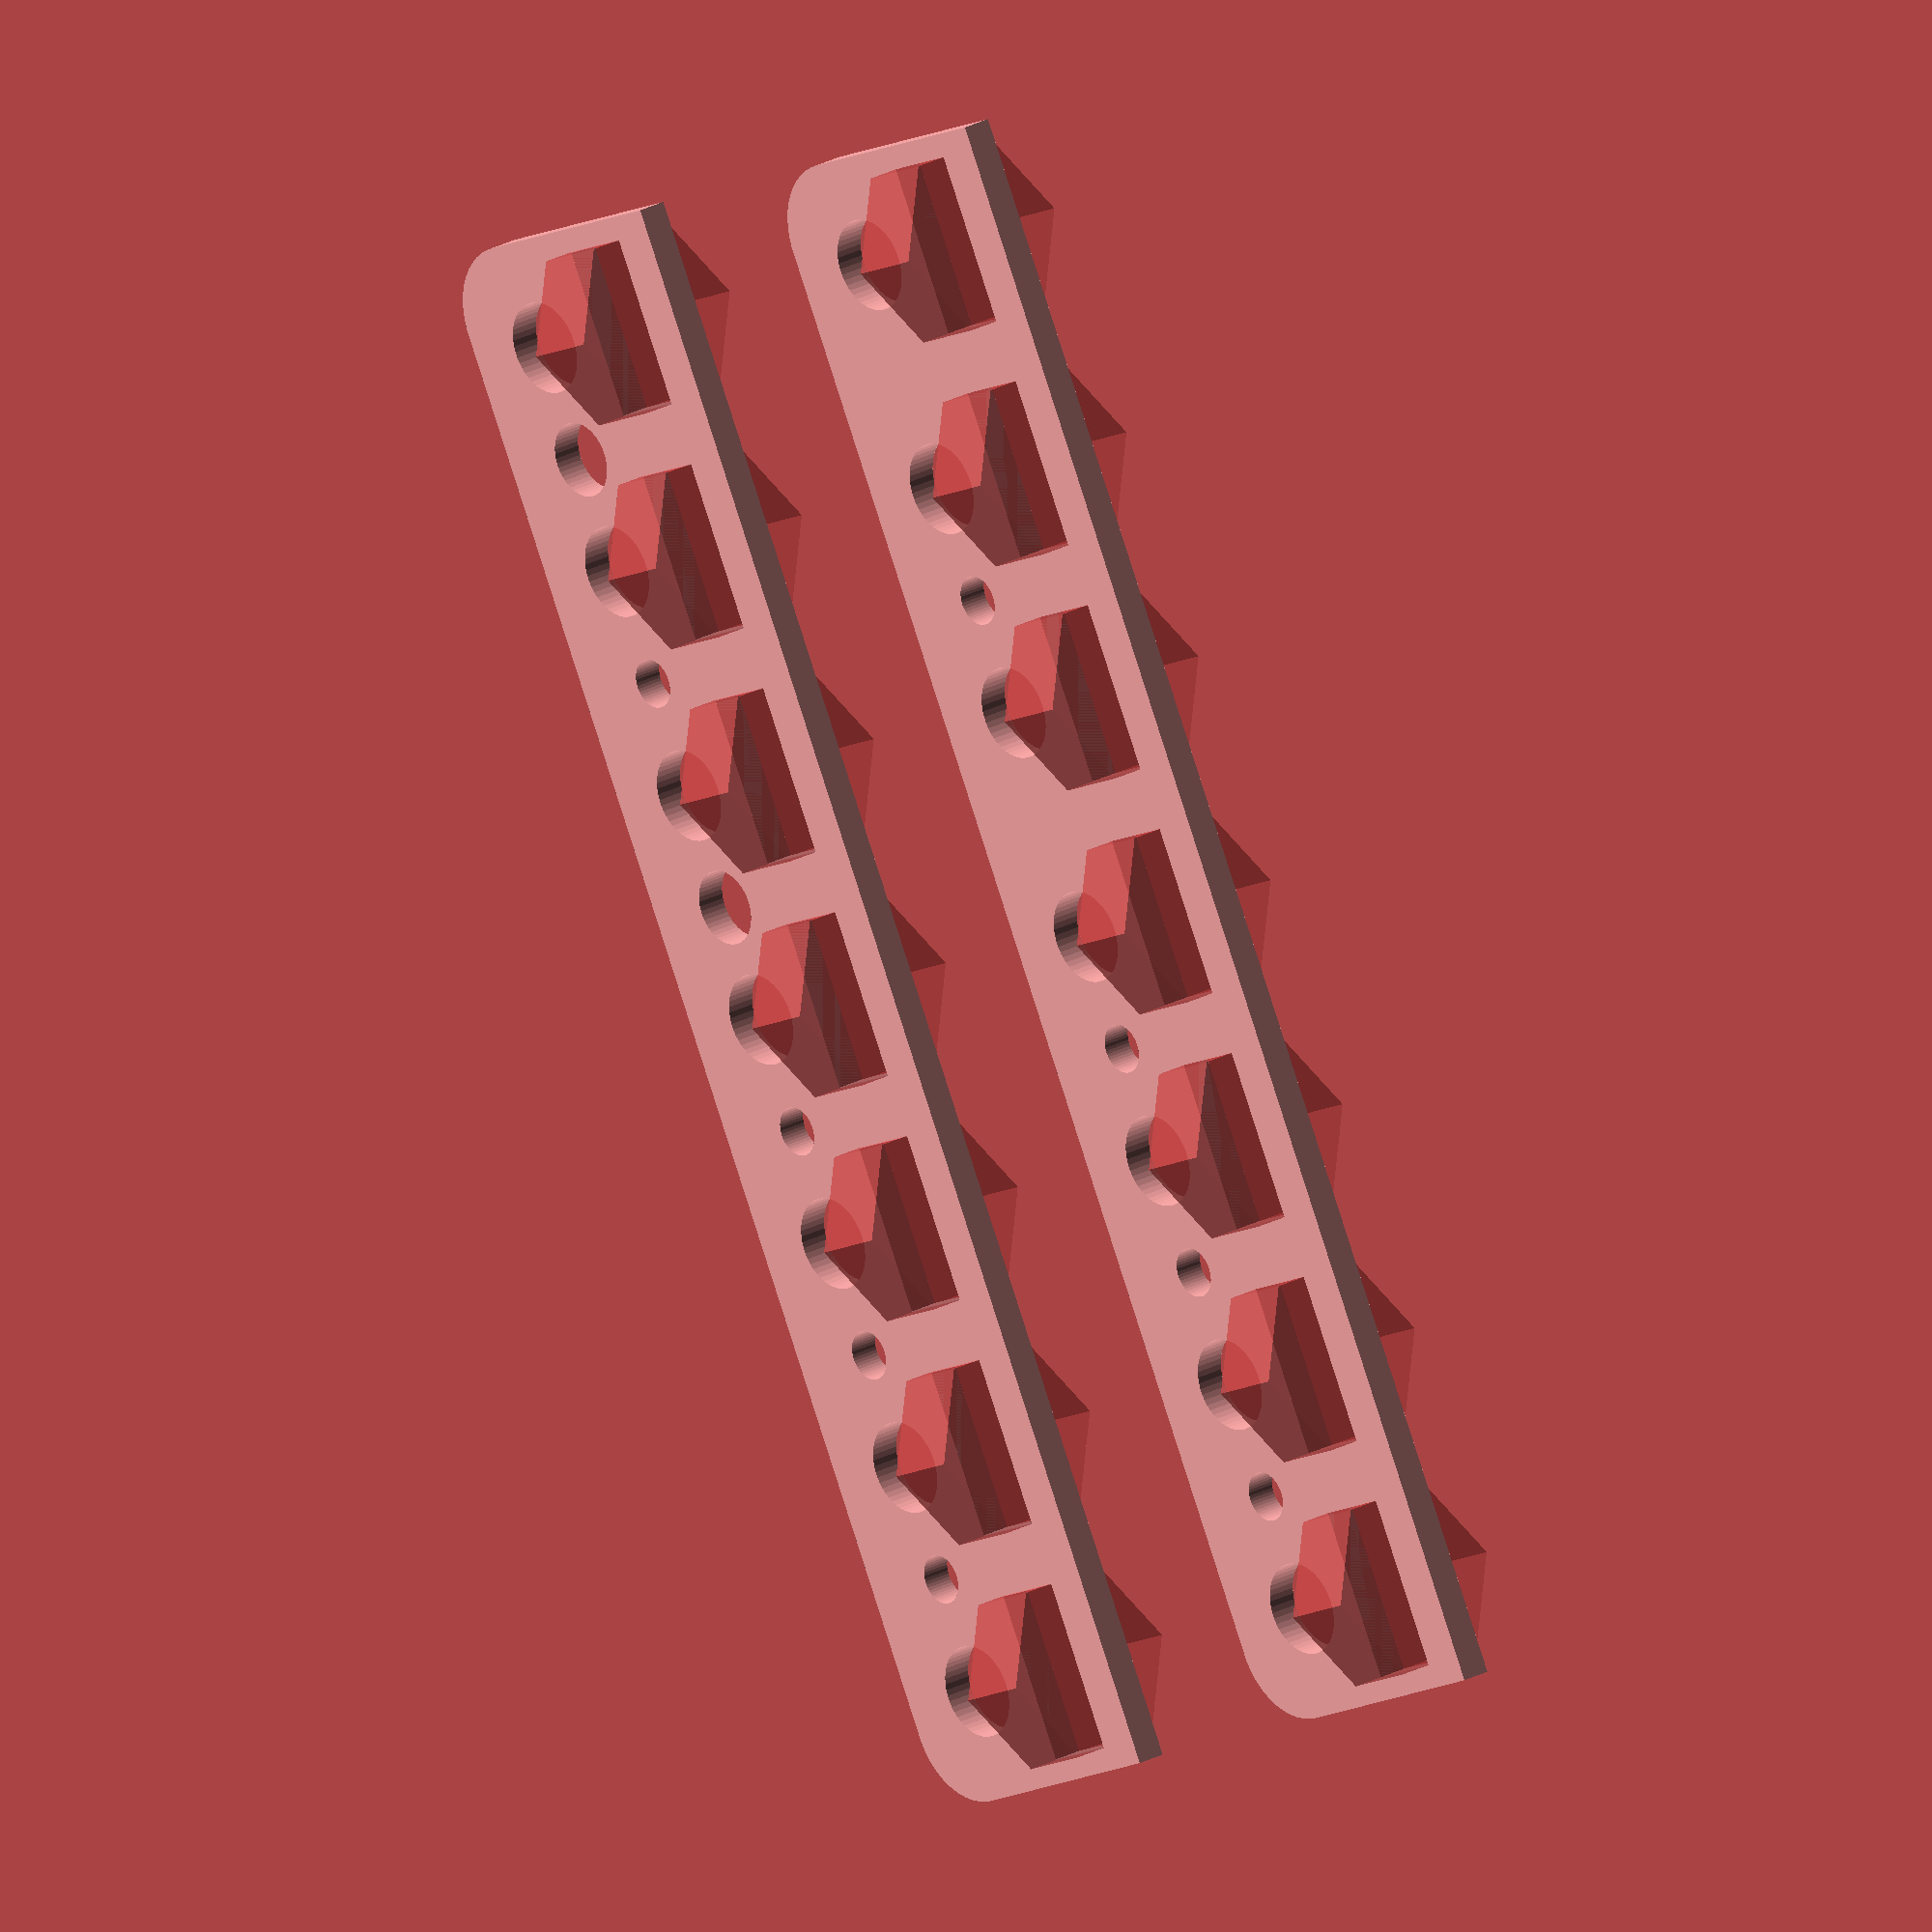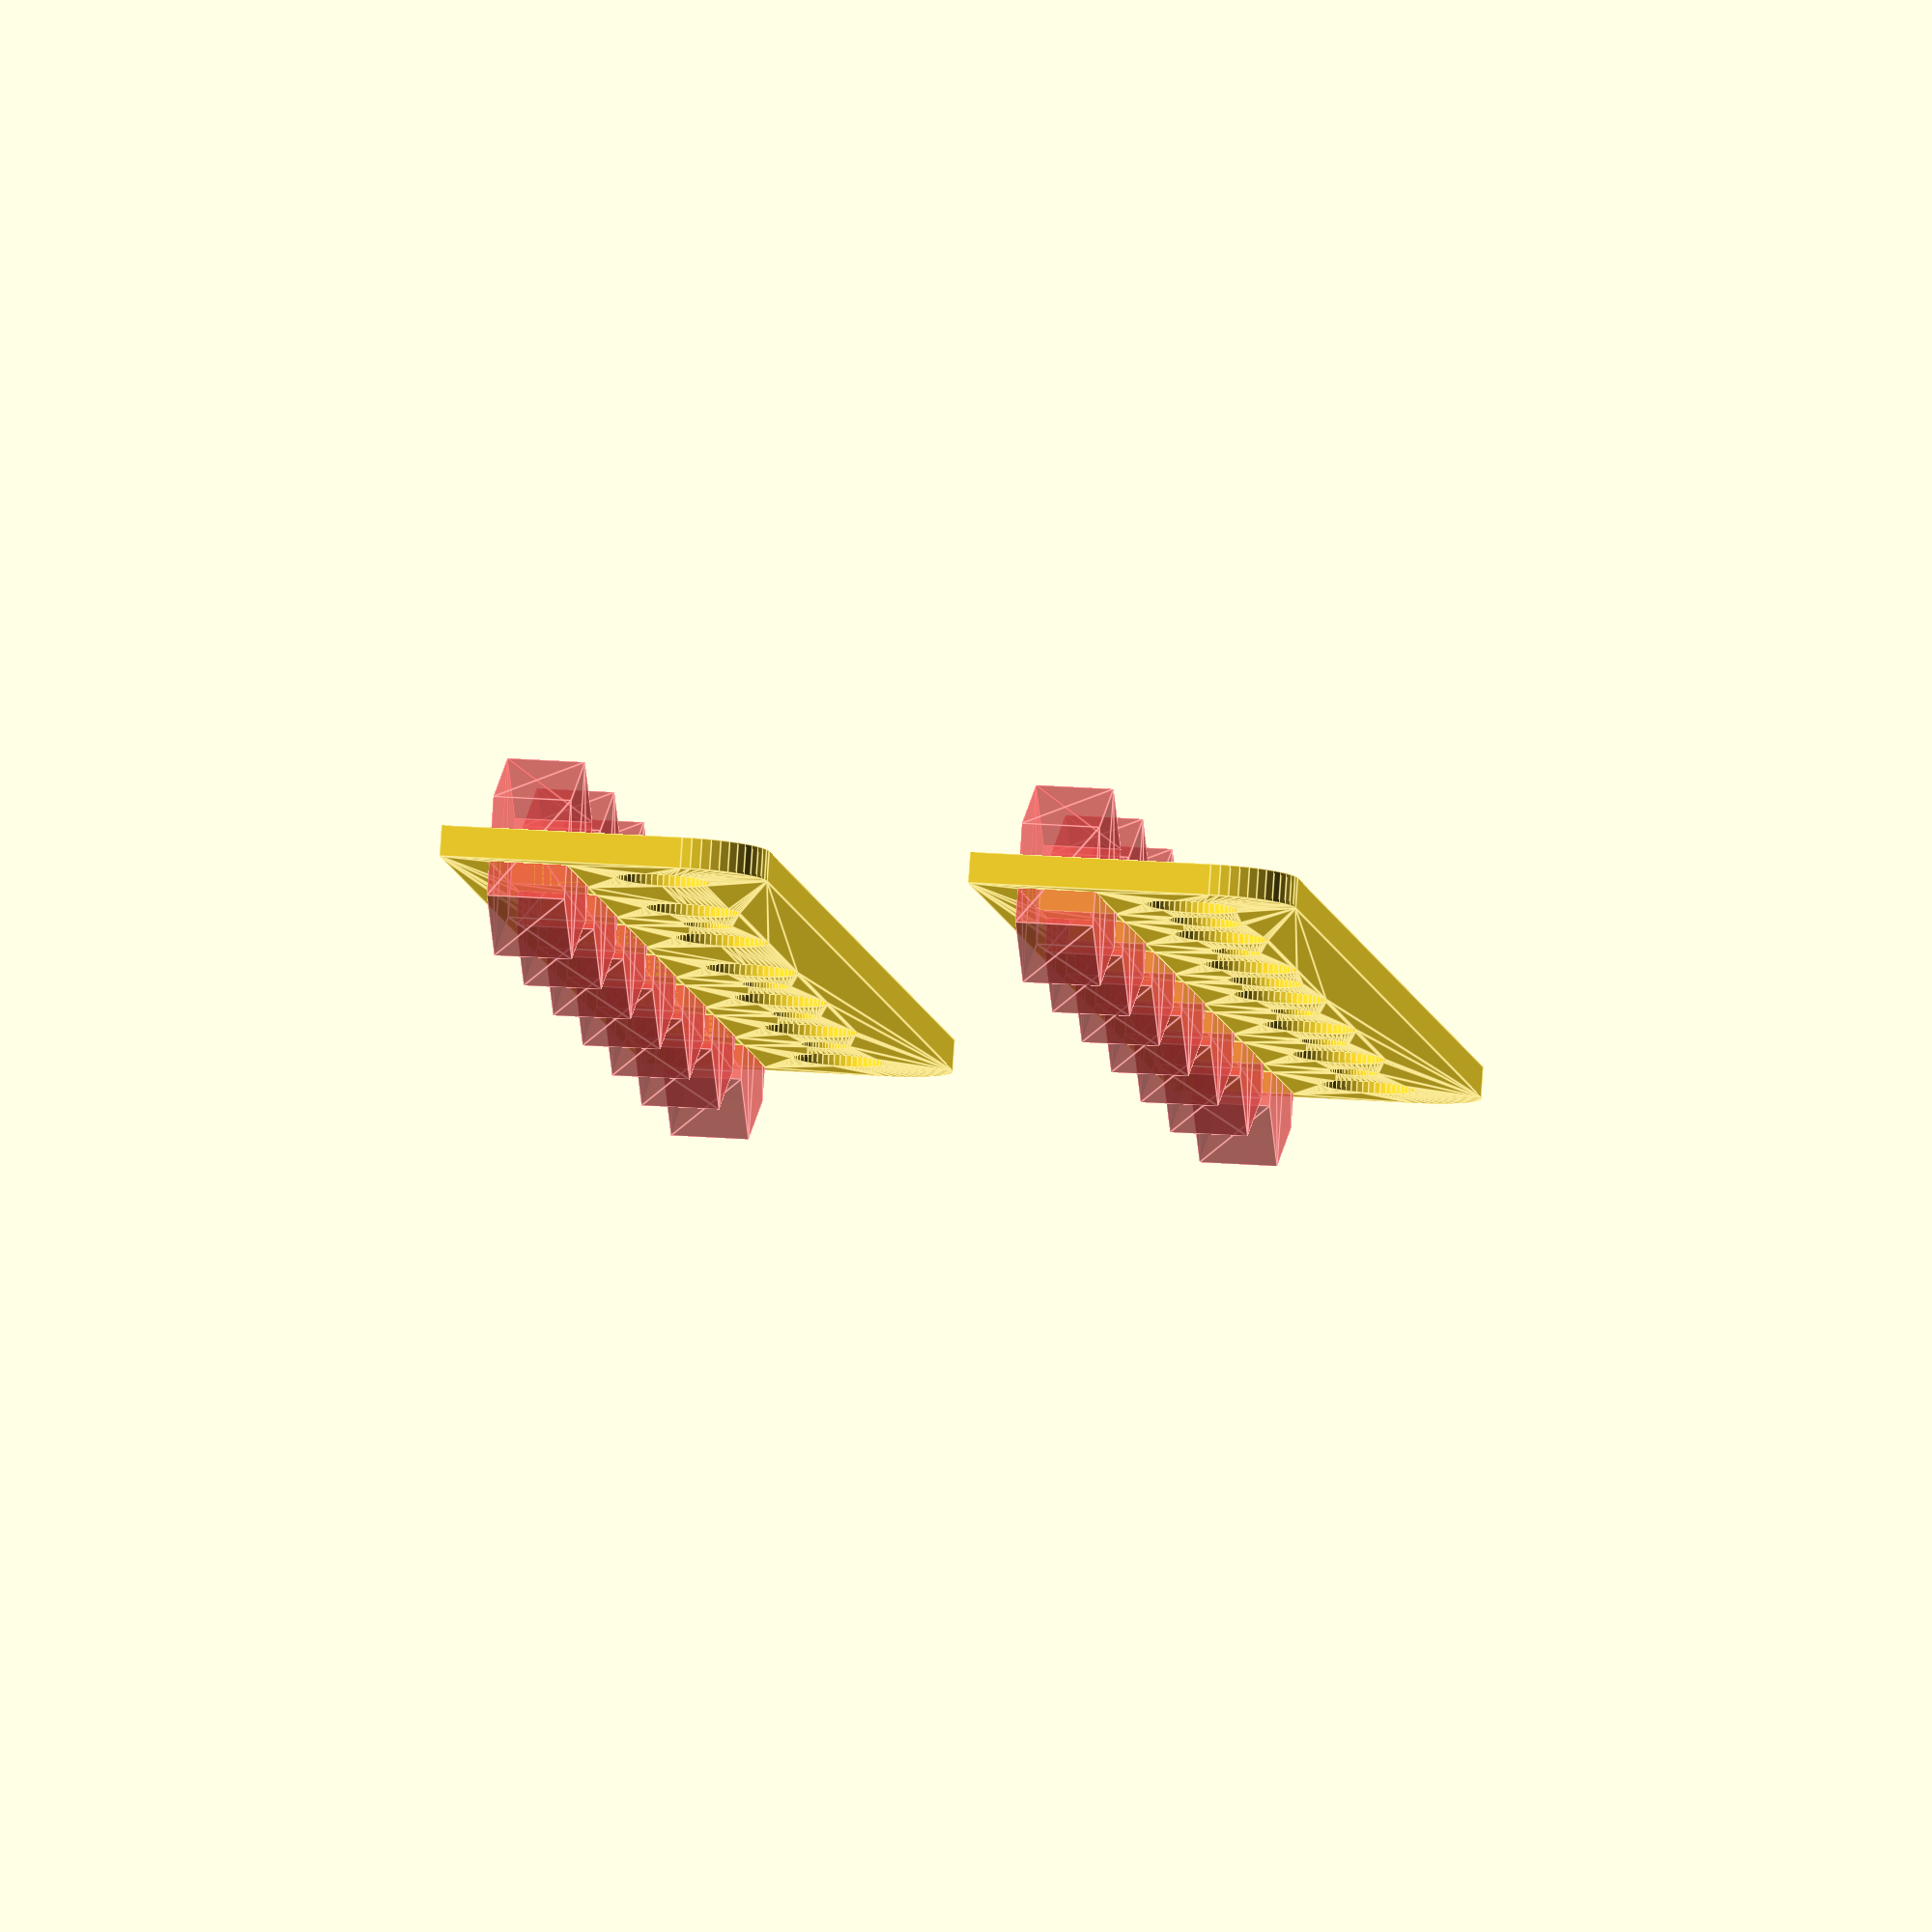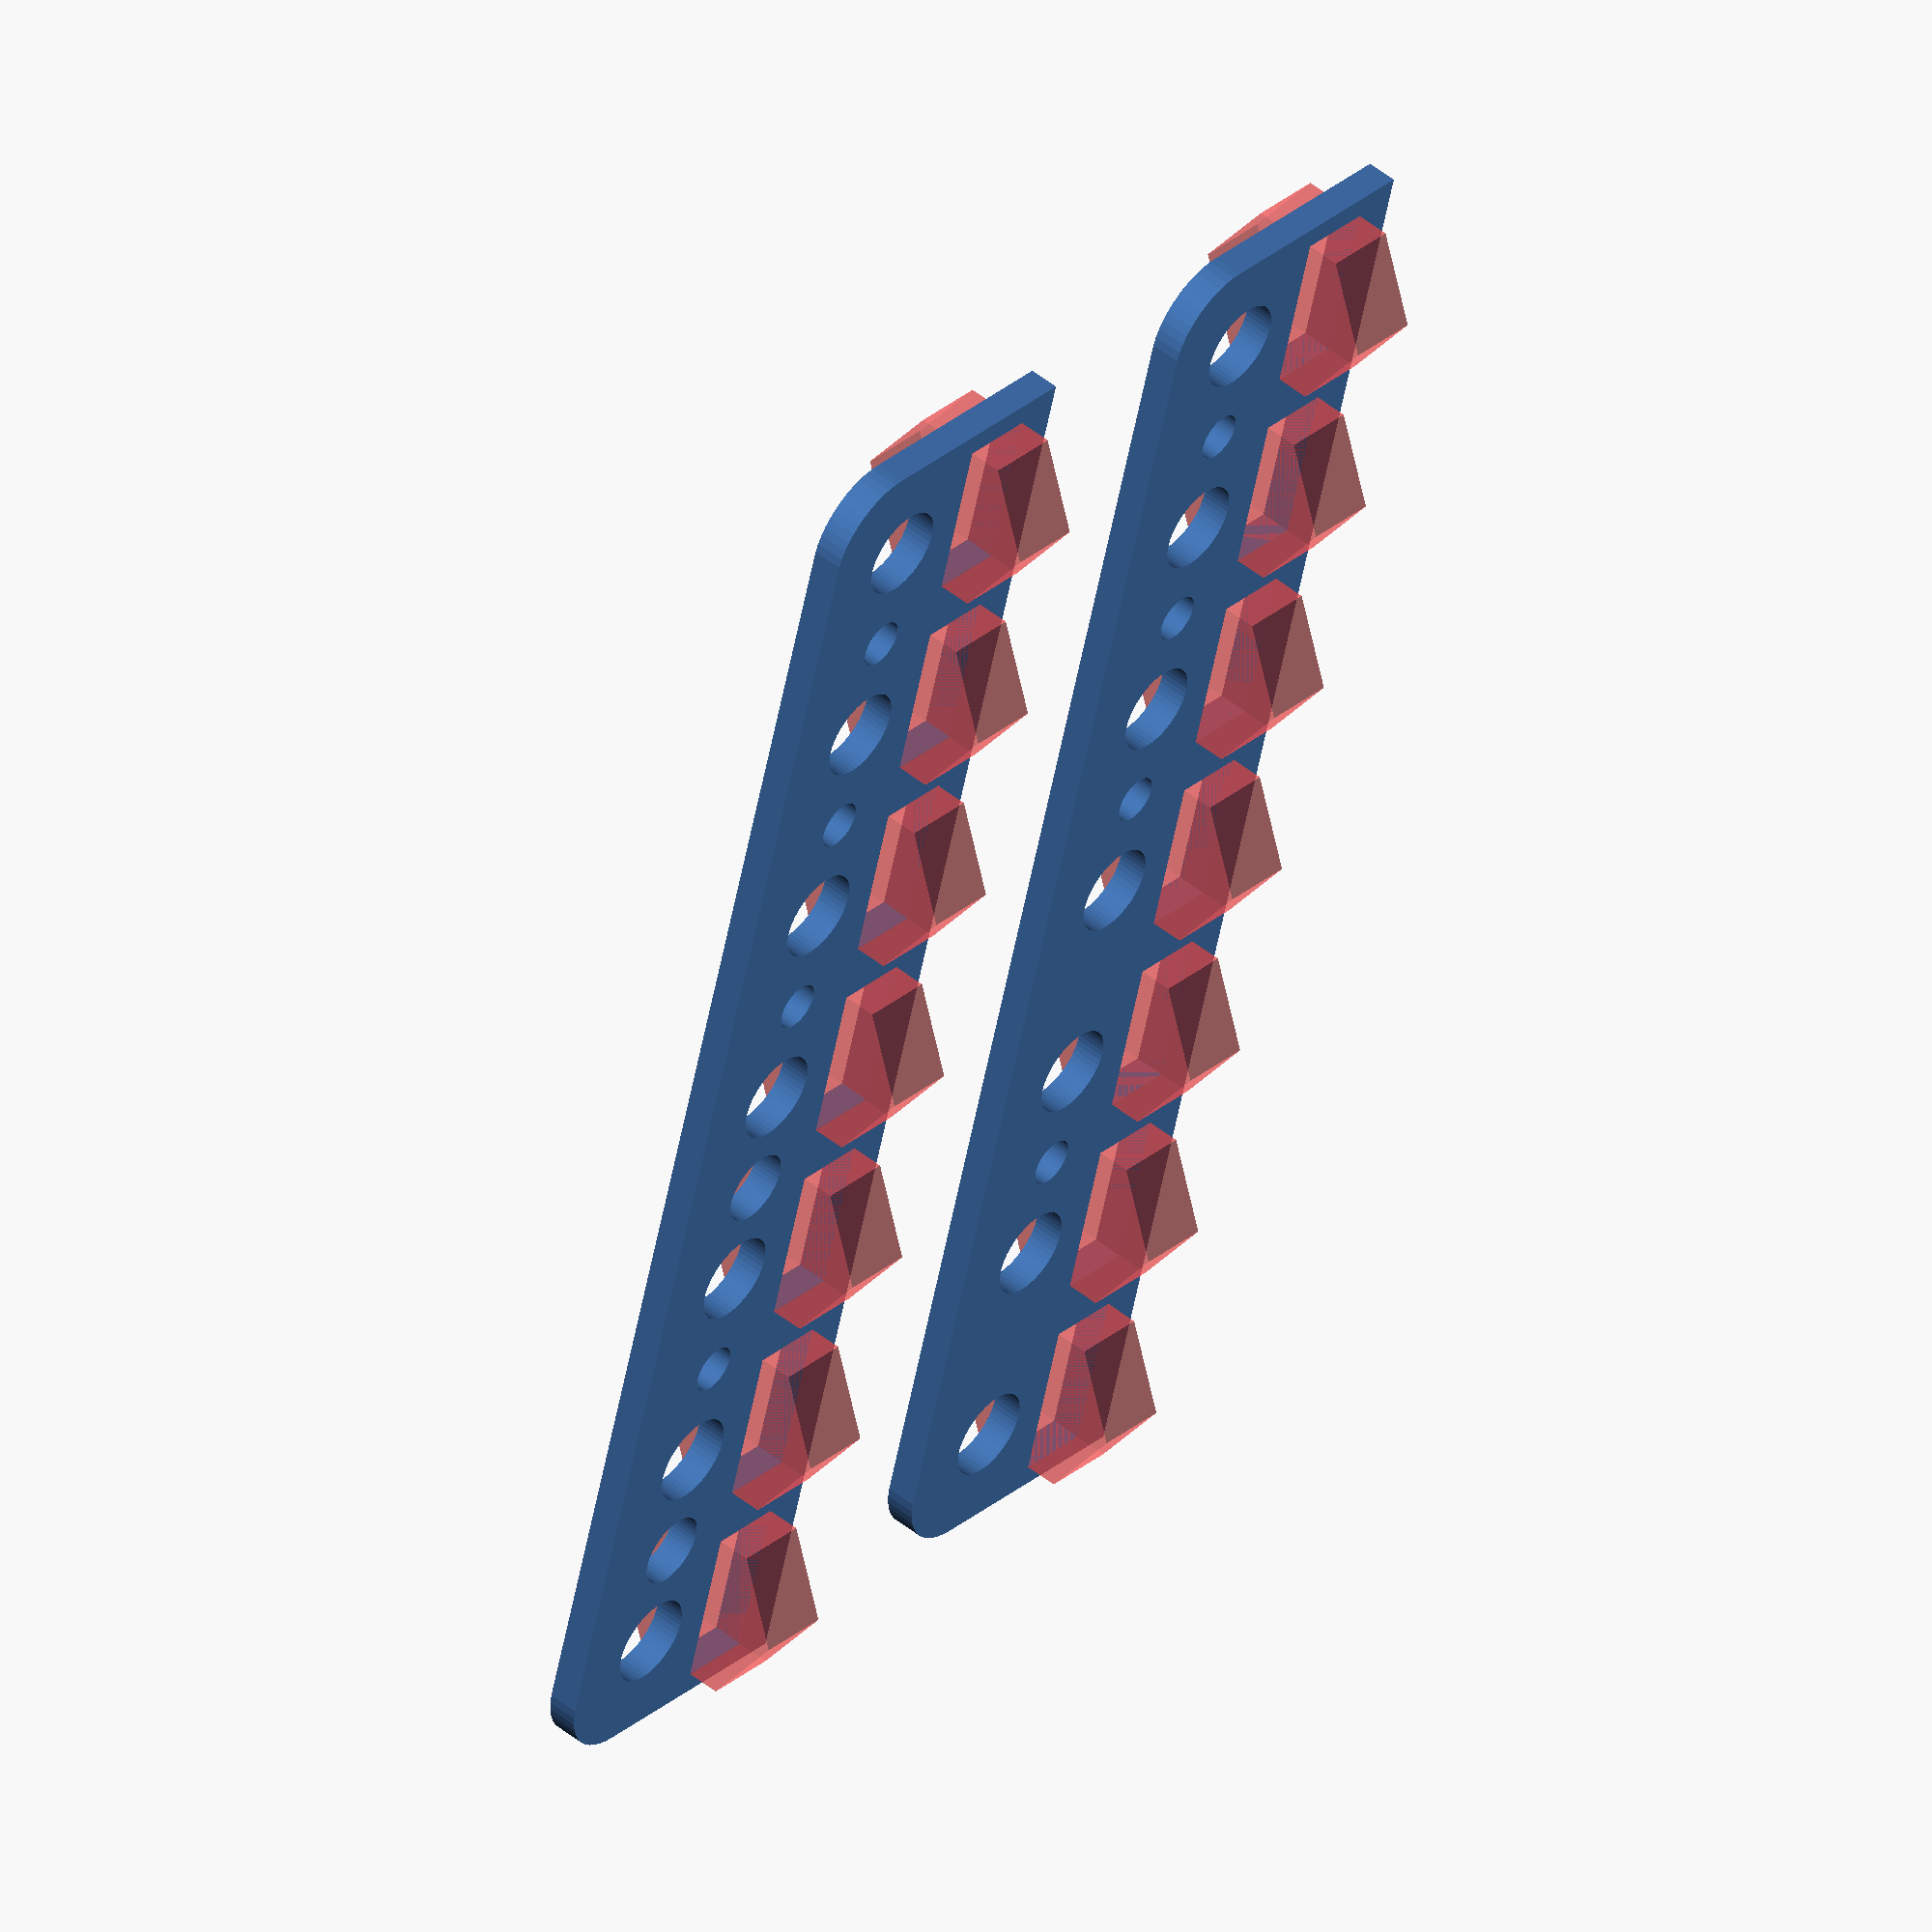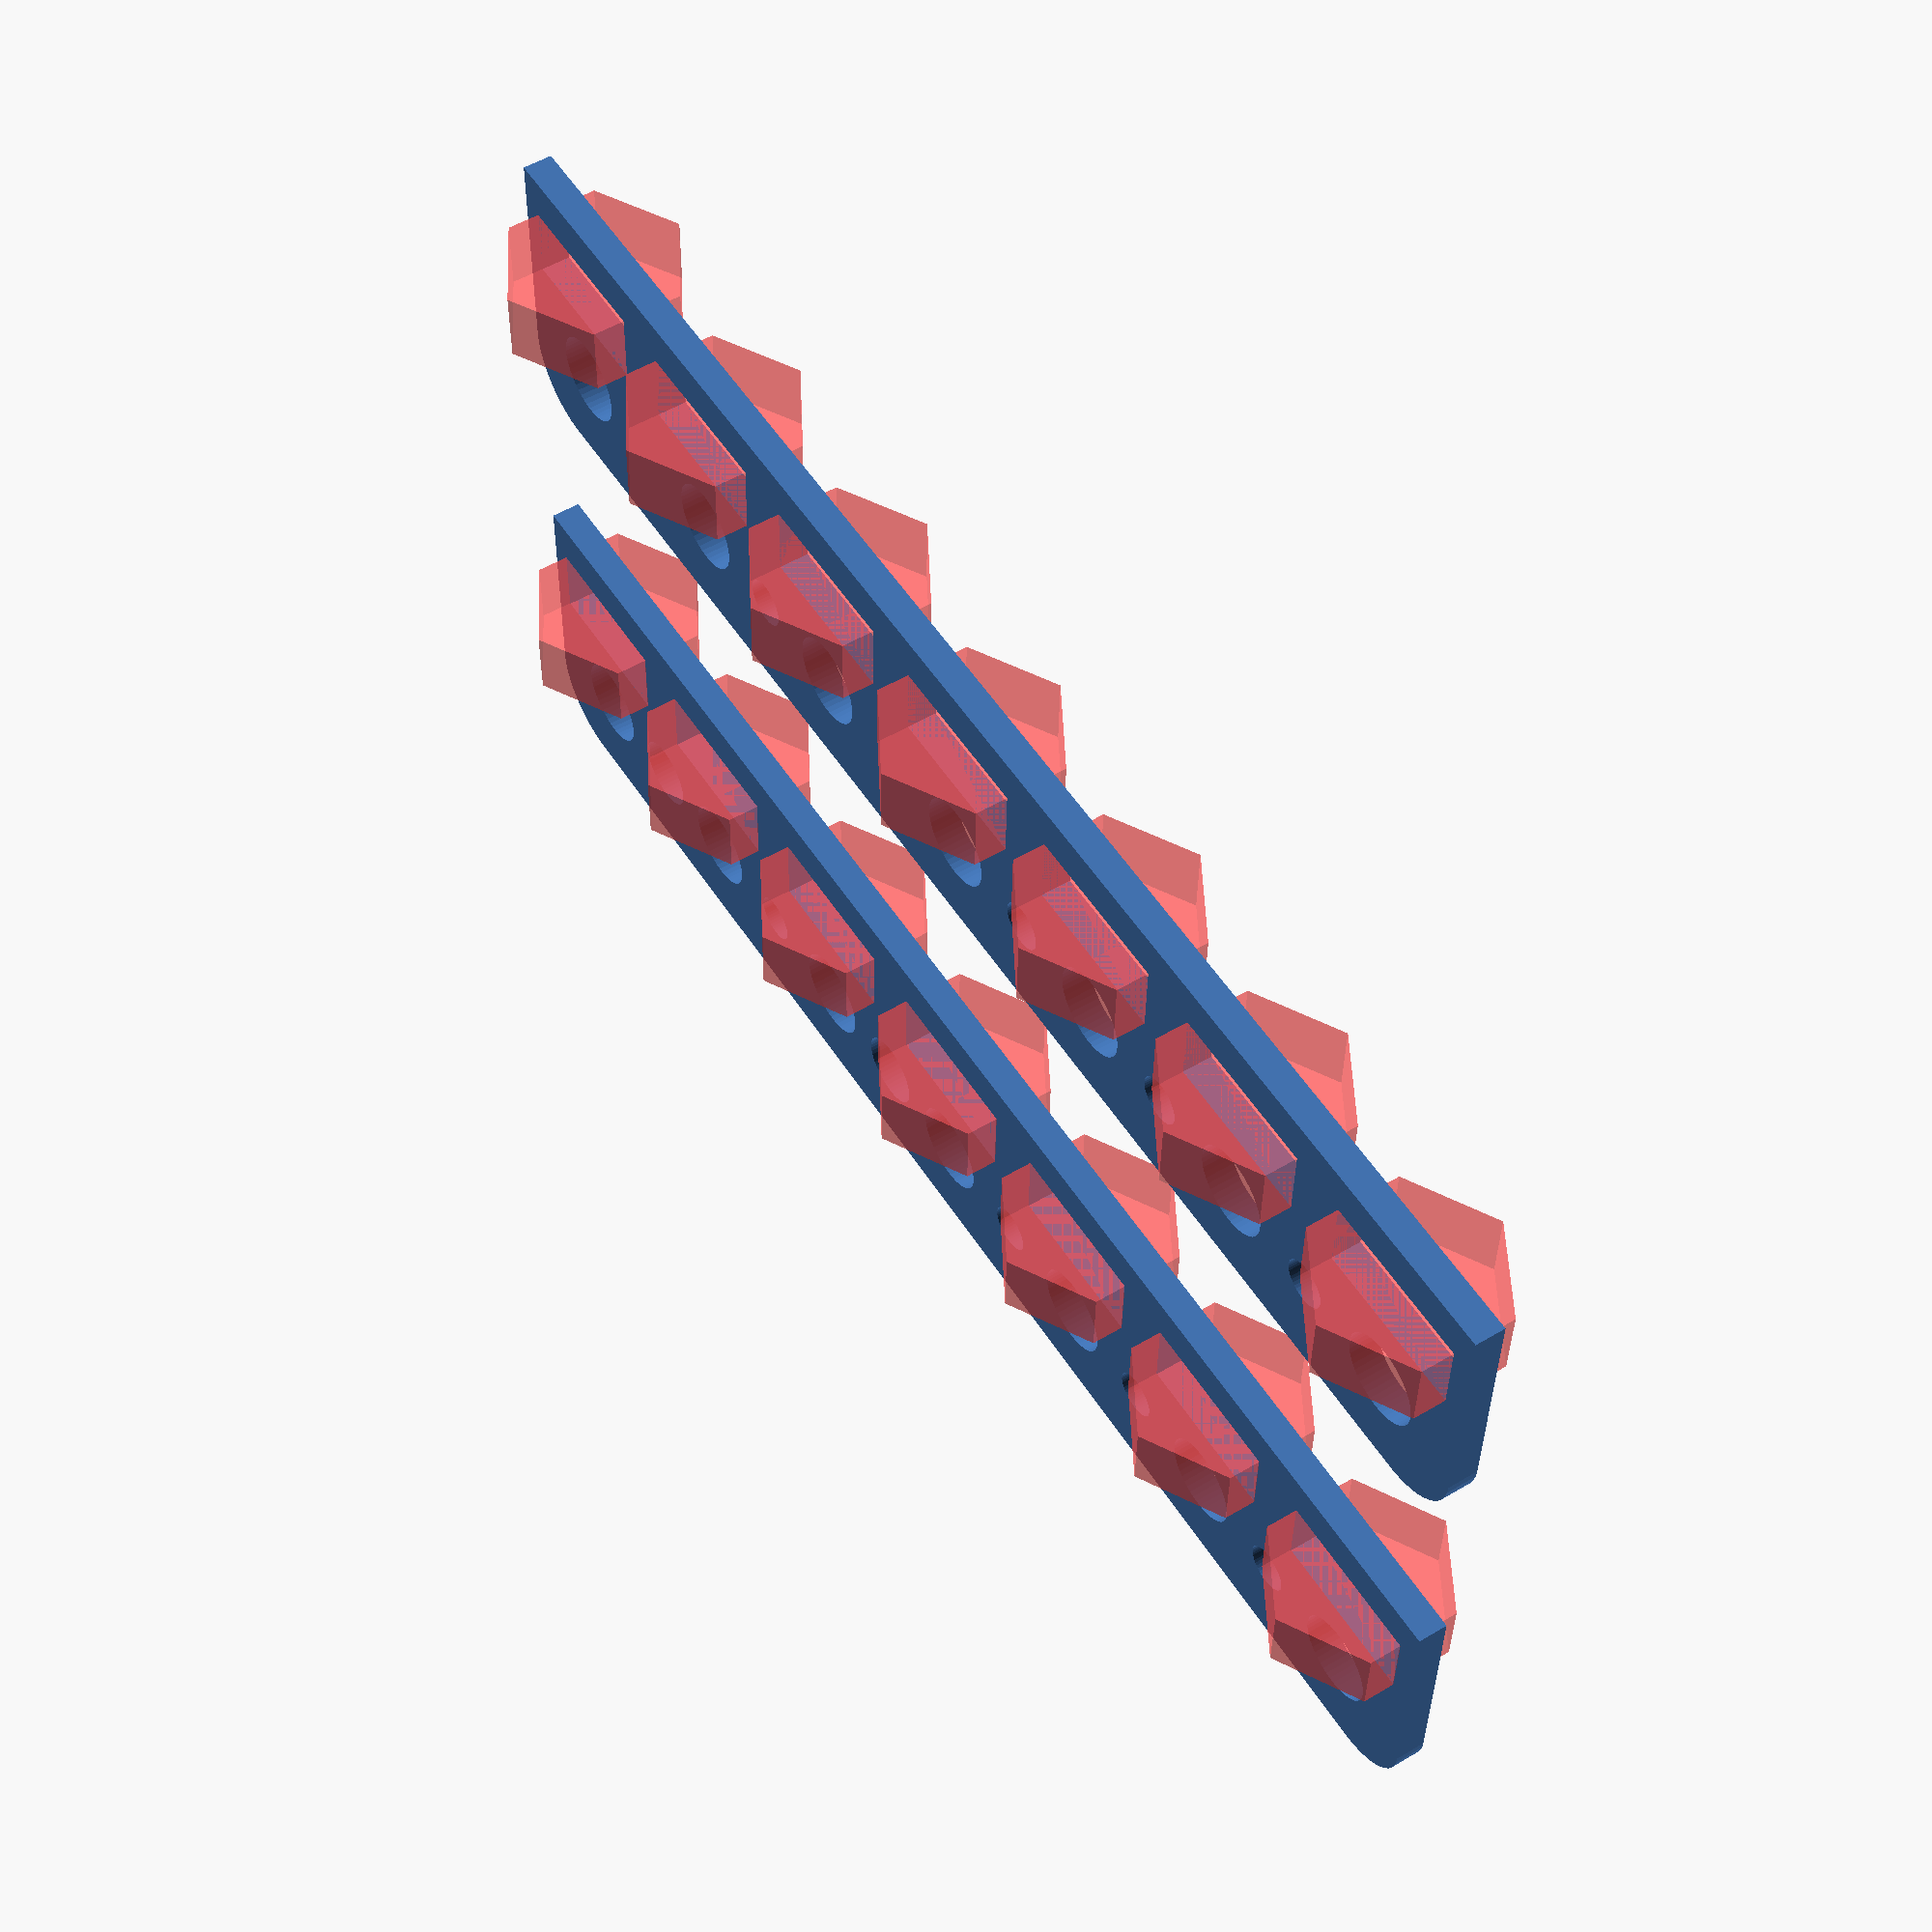
<openscad>
$fn = 50;


union() {
	translate(v = [0, 0.0000000000, 0]) {
		projection() {
			intersection() {
				translate(v = [-500, -500, -1.5000000000]) {
					cube(size = [1000, 1000, 0.1000000000]);
				}
				difference() {
					union() {
						translate(v = [0, 6.7500000000, -3.0000000000]) {
							rotate(a = [0, 0, 0]) {
								hull() {
									translate(v = [-23.5000000000, 1.0000000000, 0]) {
										rotate(a = [0, 0, 0]) {
											translate(v = [0, 0, 0]) {
												rotate(a = [0, 0, 0]) {
													cylinder(h = 6, r = 2.5000000000);
												}
											}
										}
									}
									translate(v = [23.5000000000, 1.0000000000, 0]) {
										rotate(a = [0, 0, 0]) {
											translate(v = [0, 0, 0]) {
												rotate(a = [0, 0, 0]) {
													cylinder(h = 6, r = 2.5000000000);
												}
											}
										}
									}
									translate(v = [-23.5000000000, -1.0000000000, 0]) {
										rotate(a = [0, 0, 0]) {
											translate(v = [0, 0, 0]) {
												rotate(a = [0, 0, 0]) {
													cylinder(h = 6, r = 2.5000000000);
												}
											}
										}
									}
									translate(v = [23.5000000000, -1.0000000000, 0]) {
										rotate(a = [0, 0, 0]) {
											translate(v = [0, 0, 0]) {
												rotate(a = [0, 0, 0]) {
													cylinder(h = 6, r = 2.5000000000);
												}
											}
										}
									}
								}
							}
						}
						translate(v = [-26.0000000000, 0, -3.0000000000]) {
							rotate(a = [0, 0, 0]) {
								cube(size = [52.0000000000, 6.7500000000, 6]);
							}
						}
					}
					union() {
						translate(v = [-22.5000000000, 6.7500000000, -3.0000000000]) {
							rotate(a = [0, 0, 0]) {
								translate(v = [0, 0, -50]) {
									rotate(a = [0, 0, 0]) {
										cylinder(h = 100, r = 1.5000000000);
									}
								}
							}
						}
						translate(v = [-15.0000000000, 6.7500000000, -3.0000000000]) {
							rotate(a = [0, 0, 0]) {
								translate(v = [0, 0, -50]) {
									rotate(a = [0, 0, 0]) {
										cylinder(h = 100, r = 1.5000000000);
									}
								}
							}
						}
						translate(v = [-7.5000000000, 6.7500000000, -3.0000000000]) {
							rotate(a = [0, 0, 0]) {
								translate(v = [0, 0, -50]) {
									rotate(a = [0, 0, 0]) {
										cylinder(h = 100, r = 1.5000000000);
									}
								}
							}
						}
						translate(v = [0.0000000000, 6.7500000000, -3.0000000000]) {
							rotate(a = [0, 0, 0]) {
								translate(v = [0, 0, -50]) {
									rotate(a = [0, 0, 0]) {
										cylinder(h = 100, r = 1.5000000000);
									}
								}
							}
						}
						translate(v = [7.5000000000, 6.7500000000, -3.0000000000]) {
							rotate(a = [0, 0, 0]) {
								translate(v = [0, 0, -50]) {
									rotate(a = [0, 0, 0]) {
										cylinder(h = 100, r = 1.5000000000);
									}
								}
							}
						}
						translate(v = [15.0000000000, 6.7500000000, -3.0000000000]) {
							rotate(a = [0, 0, 0]) {
								translate(v = [0, 0, -50]) {
									rotate(a = [0, 0, 0]) {
										cylinder(h = 100, r = 1.5000000000);
									}
								}
							}
						}
						translate(v = [22.5000000000, 6.7500000000, -3.0000000000]) {
							rotate(a = [0, 0, 0]) {
								translate(v = [0, 0, -50]) {
									rotate(a = [0, 0, 0]) {
										cylinder(h = 100, r = 1.5000000000);
									}
								}
							}
						}
						translate(v = [-22.5000000000, 6.7500000000, 0]) {
							rotate(a = [90, 0, 0]) {
								cylinder(h = 6.7500000000, r = 1.5000000000);
							}
						}
						translate(v = [-22.5000000000, 4, 0]) {
							rotate(a = [90, 30.0000000000, 0]) {
								#translate(v = [0, 0, 0]) {
									rotate(a = [0, 0, 0]) {
										linear_extrude(height = 2.5000000000) {
											polygon(points = [[3.1735000000, 0.0000000000], [1.5867500000, 2.7483316189], [-1.5867500000, 2.7483316189], [-3.1735000000, 0.0000000000], [-1.5867500000, -2.7483316189], [1.5867500000, -2.7483316189]]);
										}
									}
								}
							}
						}
						translate(v = [-15.0000000000, 6.7500000000, 0]) {
							rotate(a = [90, 0, 0]) {
								cylinder(h = 6.7500000000, r = 1.5000000000);
							}
						}
						translate(v = [-15.0000000000, 4, 0]) {
							rotate(a = [90, 30.0000000000, 0]) {
								#translate(v = [0, 0, 0]) {
									rotate(a = [0, 0, 0]) {
										linear_extrude(height = 2.5000000000) {
											polygon(points = [[3.1735000000, 0.0000000000], [1.5867500000, 2.7483316189], [-1.5867500000, 2.7483316189], [-3.1735000000, 0.0000000000], [-1.5867500000, -2.7483316189], [1.5867500000, -2.7483316189]]);
										}
									}
								}
							}
						}
						translate(v = [-7.5000000000, 6.7500000000, 0]) {
							rotate(a = [90, 0, 0]) {
								cylinder(h = 6.7500000000, r = 1.5000000000);
							}
						}
						translate(v = [-7.5000000000, 4, 0]) {
							rotate(a = [90, 30.0000000000, 0]) {
								#translate(v = [0, 0, 0]) {
									rotate(a = [0, 0, 0]) {
										linear_extrude(height = 2.5000000000) {
											polygon(points = [[3.1735000000, 0.0000000000], [1.5867500000, 2.7483316189], [-1.5867500000, 2.7483316189], [-3.1735000000, 0.0000000000], [-1.5867500000, -2.7483316189], [1.5867500000, -2.7483316189]]);
										}
									}
								}
							}
						}
						translate(v = [0.0000000000, 6.7500000000, 0]) {
							rotate(a = [90, 0, 0]) {
								cylinder(h = 6.7500000000, r = 1.5000000000);
							}
						}
						translate(v = [0.0000000000, 4, 0]) {
							rotate(a = [90, 30.0000000000, 0]) {
								#translate(v = [0, 0, 0]) {
									rotate(a = [0, 0, 0]) {
										linear_extrude(height = 2.5000000000) {
											polygon(points = [[3.1735000000, 0.0000000000], [1.5867500000, 2.7483316189], [-1.5867500000, 2.7483316189], [-3.1735000000, 0.0000000000], [-1.5867500000, -2.7483316189], [1.5867500000, -2.7483316189]]);
										}
									}
								}
							}
						}
						translate(v = [7.5000000000, 6.7500000000, 0]) {
							rotate(a = [90, 0, 0]) {
								cylinder(h = 6.7500000000, r = 1.5000000000);
							}
						}
						translate(v = [7.5000000000, 4, 0]) {
							rotate(a = [90, 30.0000000000, 0]) {
								#translate(v = [0, 0, 0]) {
									rotate(a = [0, 0, 0]) {
										linear_extrude(height = 2.5000000000) {
											polygon(points = [[3.1735000000, 0.0000000000], [1.5867500000, 2.7483316189], [-1.5867500000, 2.7483316189], [-3.1735000000, 0.0000000000], [-1.5867500000, -2.7483316189], [1.5867500000, -2.7483316189]]);
										}
									}
								}
							}
						}
						translate(v = [15.0000000000, 6.7500000000, 0]) {
							rotate(a = [90, 0, 0]) {
								cylinder(h = 6.7500000000, r = 1.5000000000);
							}
						}
						translate(v = [15.0000000000, 4, 0]) {
							rotate(a = [90, 30.0000000000, 0]) {
								#translate(v = [0, 0, 0]) {
									rotate(a = [0, 0, 0]) {
										linear_extrude(height = 2.5000000000) {
											polygon(points = [[3.1735000000, 0.0000000000], [1.5867500000, 2.7483316189], [-1.5867500000, 2.7483316189], [-3.1735000000, 0.0000000000], [-1.5867500000, -2.7483316189], [1.5867500000, -2.7483316189]]);
										}
									}
								}
							}
						}
						translate(v = [22.5000000000, 6.7500000000, 0]) {
							rotate(a = [90, 0, 0]) {
								cylinder(h = 6.7500000000, r = 1.5000000000);
							}
						}
						translate(v = [22.5000000000, 4, 0]) {
							rotate(a = [90, 30.0000000000, 0]) {
								#translate(v = [0, 0, 0]) {
									rotate(a = [0, 0, 0]) {
										linear_extrude(height = 2.5000000000) {
											polygon(points = [[3.1735000000, 0.0000000000], [1.5867500000, 2.7483316189], [-1.5867500000, 2.7483316189], [-3.1735000000, 0.0000000000], [-1.5867500000, -2.7483316189], [1.5867500000, -2.7483316189]]);
										}
									}
								}
							}
						}
						translate(v = [-18.7500000000, 6.7500000000, 2.1500000000]) {
							rotate(a = [0, 0, 0]) {
								cylinder(h = 0.8500000000, r1 = 0.8000000000, r2 = 1.4500000000);
							}
						}
						translate(v = [-18.7500000000, 6.7500000000, -3.0000000000]) {
							rotate(a = [0, 0, 0]) {
								cylinder(h = 6.0000000000, r = 0.8000000000);
							}
						}
						translate(v = [-18.7500000000, 6.7500000000, -3.0000000000]) {
							rotate(a = [0, 0, 30.0000000000]) {
								translate(v = [0, 0, 0]) {
									rotate(a = [0, 0, 0]) {
										linear_extrude(height = 1.3000000000) {
											polygon(points = [[1.8464000000, 0.0000000000], [0.9232000000, 1.5990293055], [-0.9232000000, 1.5990293055], [-1.8464000000, 0.0000000000], [-0.9232000000, -1.5990293055], [0.9232000000, -1.5990293055]]);
										}
									}
								}
							}
						}
						translate(v = [-11.2500000000, 6.7500000000, -2.1500000000]) {
							rotate(a = [0, 180, 0]) {
								cylinder(h = 0.8500000000, r1 = 0.8000000000, r2 = 1.4500000000);
							}
						}
						translate(v = [-11.2500000000, 6.7500000000, 3.0000000000]) {
							rotate(a = [0, 180, 0]) {
								cylinder(h = 6.0000000000, r = 0.8000000000);
							}
						}
						translate(v = [-11.2500000000, 6.7500000000, 3.0000000000]) {
							rotate(a = [0, 180, 30.0000000000]) {
								translate(v = [0, 0, 0]) {
									rotate(a = [0, 0, 0]) {
										linear_extrude(height = 1.3000000000) {
											polygon(points = [[1.8464000000, 0.0000000000], [0.9232000000, 1.5990293055], [-0.9232000000, 1.5990293055], [-1.8464000000, 0.0000000000], [-0.9232000000, -1.5990293055], [0.9232000000, -1.5990293055]]);
										}
									}
								}
							}
						}
						translate(v = [-3.7500000000, 6.7500000000, 2.1500000000]) {
							rotate(a = [0, 360, 0]) {
								cylinder(h = 0.8500000000, r1 = 0.8000000000, r2 = 1.4500000000);
							}
						}
						translate(v = [-3.7500000000, 6.7500000000, -3.0000000000]) {
							rotate(a = [0, 360, 0]) {
								cylinder(h = 6.0000000000, r = 0.8000000000);
							}
						}
						translate(v = [-3.7500000000, 6.7500000000, -3.0000000000]) {
							rotate(a = [0, 360, 30.0000000000]) {
								translate(v = [0, 0, 0]) {
									rotate(a = [0, 0, 0]) {
										linear_extrude(height = 1.3000000000) {
											polygon(points = [[1.8464000000, 0.0000000000], [0.9232000000, 1.5990293055], [-0.9232000000, 1.5990293055], [-1.8464000000, 0.0000000000], [-0.9232000000, -1.5990293055], [0.9232000000, -1.5990293055]]);
										}
									}
								}
							}
						}
						translate(v = [3.7500000000, 6.7500000000, 2.1500000000]) {
							rotate(a = [0, 540, 0]) {
								cylinder(h = 0.8500000000, r1 = 0.8000000000, r2 = 1.4500000000);
							}
						}
						translate(v = [3.7500000000, 6.7500000000, -3.0000000000]) {
							rotate(a = [0, 540, 0]) {
								cylinder(h = 6.0000000000, r = 0.8000000000);
							}
						}
						translate(v = [3.7500000000, 6.7500000000, -3.0000000000]) {
							rotate(a = [0, 540, 30.0000000000]) {
								translate(v = [0, 0, 0]) {
									rotate(a = [0, 0, 0]) {
										linear_extrude(height = 1.3000000000) {
											polygon(points = [[1.8464000000, 0.0000000000], [0.9232000000, 1.5990293055], [-0.9232000000, 1.5990293055], [-1.8464000000, 0.0000000000], [-0.9232000000, -1.5990293055], [0.9232000000, -1.5990293055]]);
										}
									}
								}
							}
						}
						translate(v = [11.2500000000, 6.7500000000, 2.1500000000]) {
							rotate(a = [0, 720, 0]) {
								cylinder(h = 0.8500000000, r1 = 0.8000000000, r2 = 1.4500000000);
							}
						}
						translate(v = [11.2500000000, 6.7500000000, -3.0000000000]) {
							rotate(a = [0, 720, 0]) {
								cylinder(h = 6.0000000000, r = 0.8000000000);
							}
						}
						translate(v = [11.2500000000, 6.7500000000, -3.0000000000]) {
							rotate(a = [0, 720, 30.0000000000]) {
								translate(v = [0, 0, 0]) {
									rotate(a = [0, 0, 0]) {
										linear_extrude(height = 1.3000000000) {
											polygon(points = [[1.8464000000, 0.0000000000], [0.9232000000, 1.5990293055], [-0.9232000000, 1.5990293055], [-1.8464000000, 0.0000000000], [-0.9232000000, -1.5990293055], [0.9232000000, -1.5990293055]]);
										}
									}
								}
							}
						}
						translate(v = [18.7500000000, 6.7500000000, 2.1500000000]) {
							rotate(a = [0, 900, 0]) {
								cylinder(h = 0.8500000000, r1 = 0.8000000000, r2 = 1.4500000000);
							}
						}
						translate(v = [18.7500000000, 6.7500000000, -3.0000000000]) {
							rotate(a = [0, 900, 0]) {
								cylinder(h = 6.0000000000, r = 0.8000000000);
							}
						}
						translate(v = [18.7500000000, 6.7500000000, -3.0000000000]) {
							rotate(a = [0, 900, 30.0000000000]) {
								translate(v = [0, 0, 0]) {
									rotate(a = [0, 0, 0]) {
										linear_extrude(height = 1.3000000000) {
											polygon(points = [[1.8464000000, 0.0000000000], [0.9232000000, 1.5990293055], [-0.9232000000, 1.5990293055], [-1.8464000000, 0.0000000000], [-0.9232000000, -1.5990293055], [0.9232000000, -1.5990293055]]);
										}
									}
								}
							}
						}
					}
				}
			}
		}
	}
	translate(v = [0, 17.0000000000, 0]) {
		projection() {
			intersection() {
				translate(v = [-500, -500, 1.5000000000]) {
					cube(size = [1000, 1000, 0.1000000000]);
				}
				difference() {
					union() {
						translate(v = [0, 6.7500000000, -3.0000000000]) {
							rotate(a = [0, 0, 0]) {
								hull() {
									translate(v = [-23.5000000000, 1.0000000000, 0]) {
										rotate(a = [0, 0, 0]) {
											translate(v = [0, 0, 0]) {
												rotate(a = [0, 0, 0]) {
													cylinder(h = 6, r = 2.5000000000);
												}
											}
										}
									}
									translate(v = [23.5000000000, 1.0000000000, 0]) {
										rotate(a = [0, 0, 0]) {
											translate(v = [0, 0, 0]) {
												rotate(a = [0, 0, 0]) {
													cylinder(h = 6, r = 2.5000000000);
												}
											}
										}
									}
									translate(v = [-23.5000000000, -1.0000000000, 0]) {
										rotate(a = [0, 0, 0]) {
											translate(v = [0, 0, 0]) {
												rotate(a = [0, 0, 0]) {
													cylinder(h = 6, r = 2.5000000000);
												}
											}
										}
									}
									translate(v = [23.5000000000, -1.0000000000, 0]) {
										rotate(a = [0, 0, 0]) {
											translate(v = [0, 0, 0]) {
												rotate(a = [0, 0, 0]) {
													cylinder(h = 6, r = 2.5000000000);
												}
											}
										}
									}
								}
							}
						}
						translate(v = [-26.0000000000, 0, -3.0000000000]) {
							rotate(a = [0, 0, 0]) {
								cube(size = [52.0000000000, 6.7500000000, 6]);
							}
						}
					}
					union() {
						translate(v = [-22.5000000000, 6.7500000000, -3.0000000000]) {
							rotate(a = [0, 0, 0]) {
								translate(v = [0, 0, -50]) {
									rotate(a = [0, 0, 0]) {
										cylinder(h = 100, r = 1.5000000000);
									}
								}
							}
						}
						translate(v = [-15.0000000000, 6.7500000000, -3.0000000000]) {
							rotate(a = [0, 0, 0]) {
								translate(v = [0, 0, -50]) {
									rotate(a = [0, 0, 0]) {
										cylinder(h = 100, r = 1.5000000000);
									}
								}
							}
						}
						translate(v = [-7.5000000000, 6.7500000000, -3.0000000000]) {
							rotate(a = [0, 0, 0]) {
								translate(v = [0, 0, -50]) {
									rotate(a = [0, 0, 0]) {
										cylinder(h = 100, r = 1.5000000000);
									}
								}
							}
						}
						translate(v = [0.0000000000, 6.7500000000, -3.0000000000]) {
							rotate(a = [0, 0, 0]) {
								translate(v = [0, 0, -50]) {
									rotate(a = [0, 0, 0]) {
										cylinder(h = 100, r = 1.5000000000);
									}
								}
							}
						}
						translate(v = [7.5000000000, 6.7500000000, -3.0000000000]) {
							rotate(a = [0, 0, 0]) {
								translate(v = [0, 0, -50]) {
									rotate(a = [0, 0, 0]) {
										cylinder(h = 100, r = 1.5000000000);
									}
								}
							}
						}
						translate(v = [15.0000000000, 6.7500000000, -3.0000000000]) {
							rotate(a = [0, 0, 0]) {
								translate(v = [0, 0, -50]) {
									rotate(a = [0, 0, 0]) {
										cylinder(h = 100, r = 1.5000000000);
									}
								}
							}
						}
						translate(v = [22.5000000000, 6.7500000000, -3.0000000000]) {
							rotate(a = [0, 0, 0]) {
								translate(v = [0, 0, -50]) {
									rotate(a = [0, 0, 0]) {
										cylinder(h = 100, r = 1.5000000000);
									}
								}
							}
						}
						translate(v = [-22.5000000000, 6.7500000000, 0]) {
							rotate(a = [90, 0, 0]) {
								cylinder(h = 6.7500000000, r = 1.5000000000);
							}
						}
						translate(v = [-22.5000000000, 4, 0]) {
							rotate(a = [90, 30.0000000000, 0]) {
								#translate(v = [0, 0, 0]) {
									rotate(a = [0, 0, 0]) {
										linear_extrude(height = 2.5000000000) {
											polygon(points = [[3.1735000000, 0.0000000000], [1.5867500000, 2.7483316189], [-1.5867500000, 2.7483316189], [-3.1735000000, 0.0000000000], [-1.5867500000, -2.7483316189], [1.5867500000, -2.7483316189]]);
										}
									}
								}
							}
						}
						translate(v = [-15.0000000000, 6.7500000000, 0]) {
							rotate(a = [90, 0, 0]) {
								cylinder(h = 6.7500000000, r = 1.5000000000);
							}
						}
						translate(v = [-15.0000000000, 4, 0]) {
							rotate(a = [90, 30.0000000000, 0]) {
								#translate(v = [0, 0, 0]) {
									rotate(a = [0, 0, 0]) {
										linear_extrude(height = 2.5000000000) {
											polygon(points = [[3.1735000000, 0.0000000000], [1.5867500000, 2.7483316189], [-1.5867500000, 2.7483316189], [-3.1735000000, 0.0000000000], [-1.5867500000, -2.7483316189], [1.5867500000, -2.7483316189]]);
										}
									}
								}
							}
						}
						translate(v = [-7.5000000000, 6.7500000000, 0]) {
							rotate(a = [90, 0, 0]) {
								cylinder(h = 6.7500000000, r = 1.5000000000);
							}
						}
						translate(v = [-7.5000000000, 4, 0]) {
							rotate(a = [90, 30.0000000000, 0]) {
								#translate(v = [0, 0, 0]) {
									rotate(a = [0, 0, 0]) {
										linear_extrude(height = 2.5000000000) {
											polygon(points = [[3.1735000000, 0.0000000000], [1.5867500000, 2.7483316189], [-1.5867500000, 2.7483316189], [-3.1735000000, 0.0000000000], [-1.5867500000, -2.7483316189], [1.5867500000, -2.7483316189]]);
										}
									}
								}
							}
						}
						translate(v = [0.0000000000, 6.7500000000, 0]) {
							rotate(a = [90, 0, 0]) {
								cylinder(h = 6.7500000000, r = 1.5000000000);
							}
						}
						translate(v = [0.0000000000, 4, 0]) {
							rotate(a = [90, 30.0000000000, 0]) {
								#translate(v = [0, 0, 0]) {
									rotate(a = [0, 0, 0]) {
										linear_extrude(height = 2.5000000000) {
											polygon(points = [[3.1735000000, 0.0000000000], [1.5867500000, 2.7483316189], [-1.5867500000, 2.7483316189], [-3.1735000000, 0.0000000000], [-1.5867500000, -2.7483316189], [1.5867500000, -2.7483316189]]);
										}
									}
								}
							}
						}
						translate(v = [7.5000000000, 6.7500000000, 0]) {
							rotate(a = [90, 0, 0]) {
								cylinder(h = 6.7500000000, r = 1.5000000000);
							}
						}
						translate(v = [7.5000000000, 4, 0]) {
							rotate(a = [90, 30.0000000000, 0]) {
								#translate(v = [0, 0, 0]) {
									rotate(a = [0, 0, 0]) {
										linear_extrude(height = 2.5000000000) {
											polygon(points = [[3.1735000000, 0.0000000000], [1.5867500000, 2.7483316189], [-1.5867500000, 2.7483316189], [-3.1735000000, 0.0000000000], [-1.5867500000, -2.7483316189], [1.5867500000, -2.7483316189]]);
										}
									}
								}
							}
						}
						translate(v = [15.0000000000, 6.7500000000, 0]) {
							rotate(a = [90, 0, 0]) {
								cylinder(h = 6.7500000000, r = 1.5000000000);
							}
						}
						translate(v = [15.0000000000, 4, 0]) {
							rotate(a = [90, 30.0000000000, 0]) {
								#translate(v = [0, 0, 0]) {
									rotate(a = [0, 0, 0]) {
										linear_extrude(height = 2.5000000000) {
											polygon(points = [[3.1735000000, 0.0000000000], [1.5867500000, 2.7483316189], [-1.5867500000, 2.7483316189], [-3.1735000000, 0.0000000000], [-1.5867500000, -2.7483316189], [1.5867500000, -2.7483316189]]);
										}
									}
								}
							}
						}
						translate(v = [22.5000000000, 6.7500000000, 0]) {
							rotate(a = [90, 0, 0]) {
								cylinder(h = 6.7500000000, r = 1.5000000000);
							}
						}
						translate(v = [22.5000000000, 4, 0]) {
							rotate(a = [90, 30.0000000000, 0]) {
								#translate(v = [0, 0, 0]) {
									rotate(a = [0, 0, 0]) {
										linear_extrude(height = 2.5000000000) {
											polygon(points = [[3.1735000000, 0.0000000000], [1.5867500000, 2.7483316189], [-1.5867500000, 2.7483316189], [-3.1735000000, 0.0000000000], [-1.5867500000, -2.7483316189], [1.5867500000, -2.7483316189]]);
										}
									}
								}
							}
						}
						translate(v = [-18.7500000000, 6.7500000000, 2.1500000000]) {
							rotate(a = [0, 0, 0]) {
								cylinder(h = 0.8500000000, r1 = 0.8000000000, r2 = 1.4500000000);
							}
						}
						translate(v = [-18.7500000000, 6.7500000000, -3.0000000000]) {
							rotate(a = [0, 0, 0]) {
								cylinder(h = 6.0000000000, r = 0.8000000000);
							}
						}
						translate(v = [-18.7500000000, 6.7500000000, -3.0000000000]) {
							rotate(a = [0, 0, 30.0000000000]) {
								translate(v = [0, 0, 0]) {
									rotate(a = [0, 0, 0]) {
										linear_extrude(height = 1.3000000000) {
											polygon(points = [[1.8464000000, 0.0000000000], [0.9232000000, 1.5990293055], [-0.9232000000, 1.5990293055], [-1.8464000000, 0.0000000000], [-0.9232000000, -1.5990293055], [0.9232000000, -1.5990293055]]);
										}
									}
								}
							}
						}
						translate(v = [-11.2500000000, 6.7500000000, -2.1500000000]) {
							rotate(a = [0, 180, 0]) {
								cylinder(h = 0.8500000000, r1 = 0.8000000000, r2 = 1.4500000000);
							}
						}
						translate(v = [-11.2500000000, 6.7500000000, 3.0000000000]) {
							rotate(a = [0, 180, 0]) {
								cylinder(h = 6.0000000000, r = 0.8000000000);
							}
						}
						translate(v = [-11.2500000000, 6.7500000000, 3.0000000000]) {
							rotate(a = [0, 180, 30.0000000000]) {
								translate(v = [0, 0, 0]) {
									rotate(a = [0, 0, 0]) {
										linear_extrude(height = 1.3000000000) {
											polygon(points = [[1.8464000000, 0.0000000000], [0.9232000000, 1.5990293055], [-0.9232000000, 1.5990293055], [-1.8464000000, 0.0000000000], [-0.9232000000, -1.5990293055], [0.9232000000, -1.5990293055]]);
										}
									}
								}
							}
						}
						translate(v = [-3.7500000000, 6.7500000000, 2.1500000000]) {
							rotate(a = [0, 360, 0]) {
								cylinder(h = 0.8500000000, r1 = 0.8000000000, r2 = 1.4500000000);
							}
						}
						translate(v = [-3.7500000000, 6.7500000000, -3.0000000000]) {
							rotate(a = [0, 360, 0]) {
								cylinder(h = 6.0000000000, r = 0.8000000000);
							}
						}
						translate(v = [-3.7500000000, 6.7500000000, -3.0000000000]) {
							rotate(a = [0, 360, 30.0000000000]) {
								translate(v = [0, 0, 0]) {
									rotate(a = [0, 0, 0]) {
										linear_extrude(height = 1.3000000000) {
											polygon(points = [[1.8464000000, 0.0000000000], [0.9232000000, 1.5990293055], [-0.9232000000, 1.5990293055], [-1.8464000000, 0.0000000000], [-0.9232000000, -1.5990293055], [0.9232000000, -1.5990293055]]);
										}
									}
								}
							}
						}
						translate(v = [3.7500000000, 6.7500000000, 2.1500000000]) {
							rotate(a = [0, 540, 0]) {
								cylinder(h = 0.8500000000, r1 = 0.8000000000, r2 = 1.4500000000);
							}
						}
						translate(v = [3.7500000000, 6.7500000000, -3.0000000000]) {
							rotate(a = [0, 540, 0]) {
								cylinder(h = 6.0000000000, r = 0.8000000000);
							}
						}
						translate(v = [3.7500000000, 6.7500000000, -3.0000000000]) {
							rotate(a = [0, 540, 30.0000000000]) {
								translate(v = [0, 0, 0]) {
									rotate(a = [0, 0, 0]) {
										linear_extrude(height = 1.3000000000) {
											polygon(points = [[1.8464000000, 0.0000000000], [0.9232000000, 1.5990293055], [-0.9232000000, 1.5990293055], [-1.8464000000, 0.0000000000], [-0.9232000000, -1.5990293055], [0.9232000000, -1.5990293055]]);
										}
									}
								}
							}
						}
						translate(v = [11.2500000000, 6.7500000000, 2.1500000000]) {
							rotate(a = [0, 720, 0]) {
								cylinder(h = 0.8500000000, r1 = 0.8000000000, r2 = 1.4500000000);
							}
						}
						translate(v = [11.2500000000, 6.7500000000, -3.0000000000]) {
							rotate(a = [0, 720, 0]) {
								cylinder(h = 6.0000000000, r = 0.8000000000);
							}
						}
						translate(v = [11.2500000000, 6.7500000000, -3.0000000000]) {
							rotate(a = [0, 720, 30.0000000000]) {
								translate(v = [0, 0, 0]) {
									rotate(a = [0, 0, 0]) {
										linear_extrude(height = 1.3000000000) {
											polygon(points = [[1.8464000000, 0.0000000000], [0.9232000000, 1.5990293055], [-0.9232000000, 1.5990293055], [-1.8464000000, 0.0000000000], [-0.9232000000, -1.5990293055], [0.9232000000, -1.5990293055]]);
										}
									}
								}
							}
						}
						translate(v = [18.7500000000, 6.7500000000, 2.1500000000]) {
							rotate(a = [0, 900, 0]) {
								cylinder(h = 0.8500000000, r1 = 0.8000000000, r2 = 1.4500000000);
							}
						}
						translate(v = [18.7500000000, 6.7500000000, -3.0000000000]) {
							rotate(a = [0, 900, 0]) {
								cylinder(h = 6.0000000000, r = 0.8000000000);
							}
						}
						translate(v = [18.7500000000, 6.7500000000, -3.0000000000]) {
							rotate(a = [0, 900, 30.0000000000]) {
								translate(v = [0, 0, 0]) {
									rotate(a = [0, 0, 0]) {
										linear_extrude(height = 1.3000000000) {
											polygon(points = [[1.8464000000, 0.0000000000], [0.9232000000, 1.5990293055], [-0.9232000000, 1.5990293055], [-1.8464000000, 0.0000000000], [-0.9232000000, -1.5990293055], [0.9232000000, -1.5990293055]]);
										}
									}
								}
							}
						}
					}
				}
			}
		}
	}
}
</openscad>
<views>
elev=156.8 azim=63.3 roll=132.9 proj=o view=solid
elev=96.9 azim=97.2 roll=356.2 proj=o view=edges
elev=129.5 azim=254.3 roll=48.9 proj=o view=solid
elev=126.8 azim=1.4 roll=122.5 proj=p view=solid
</views>
